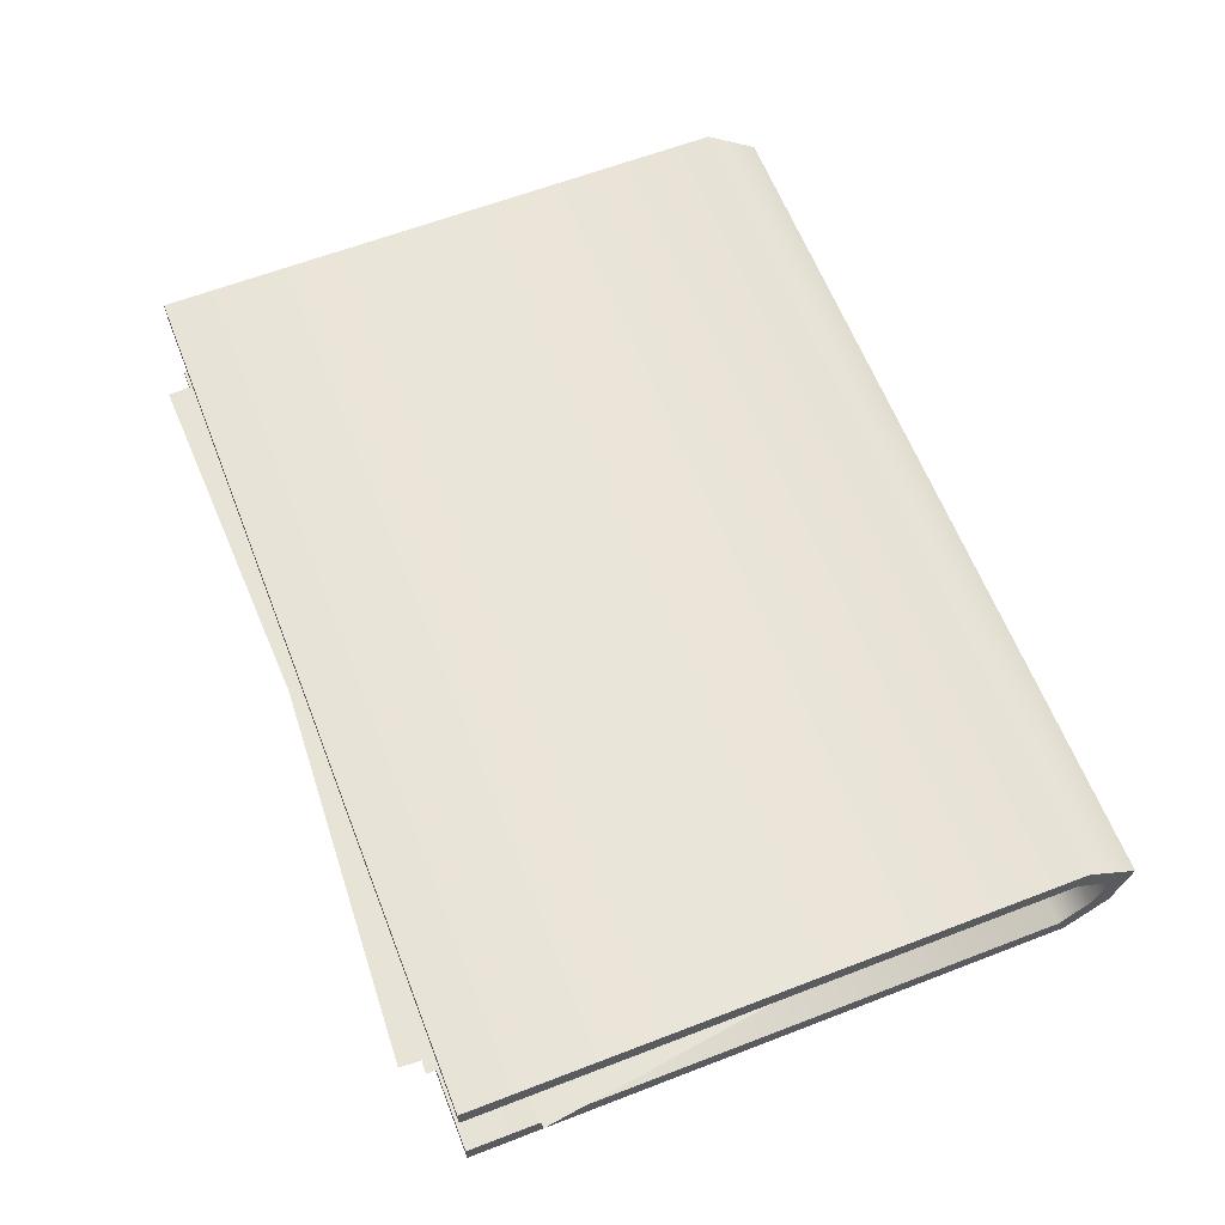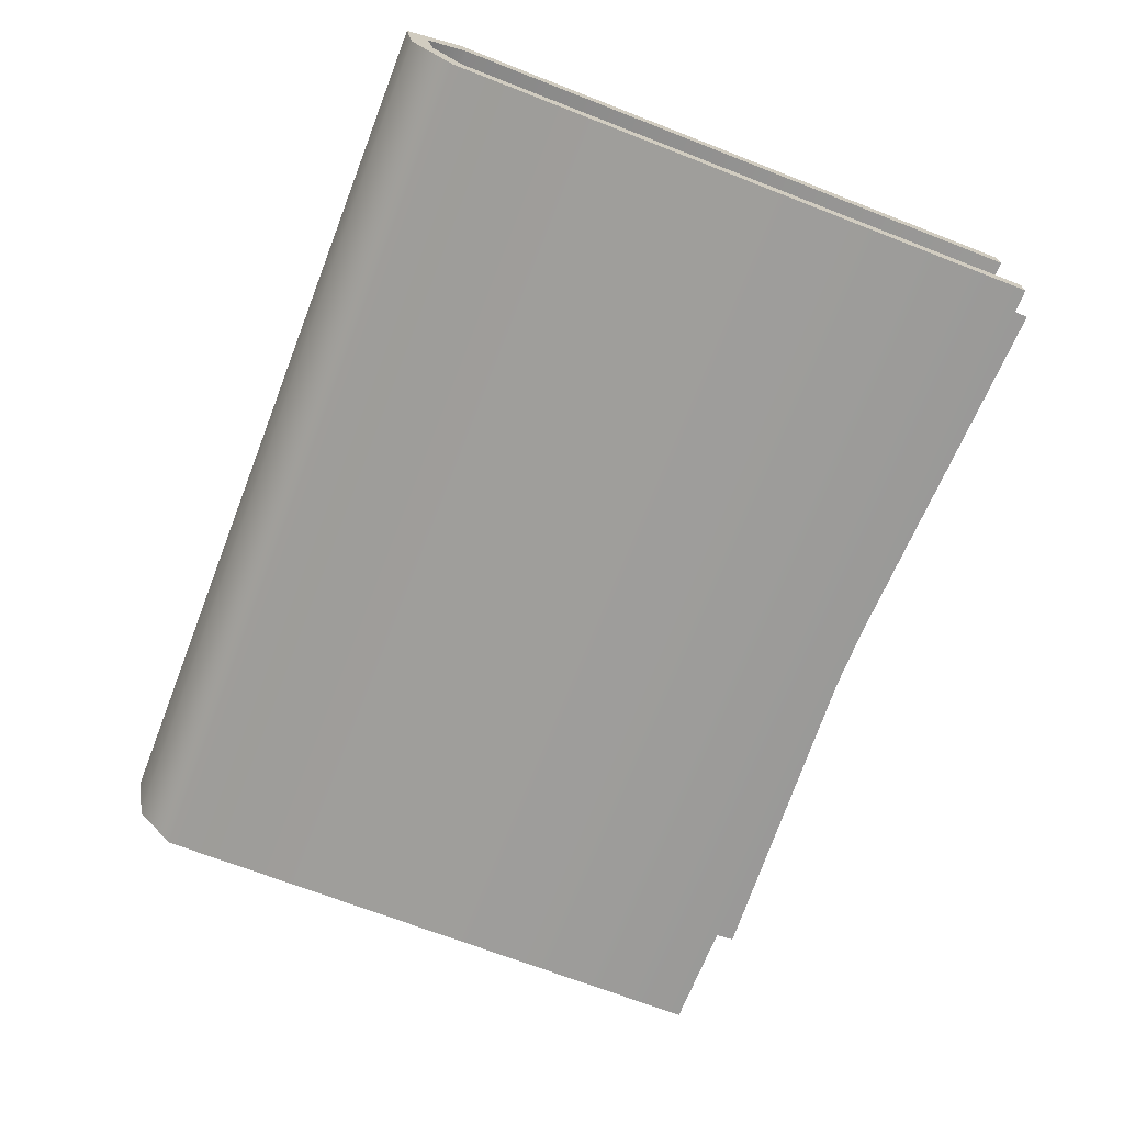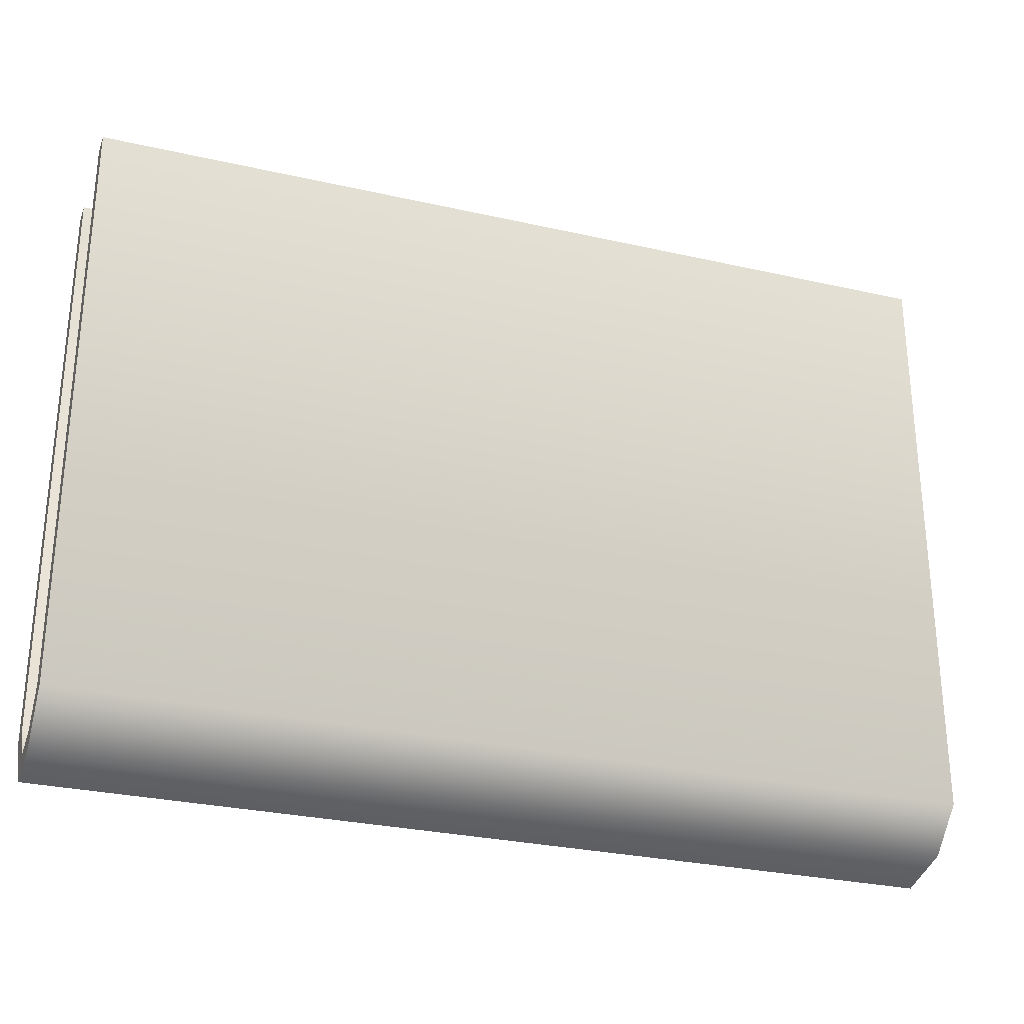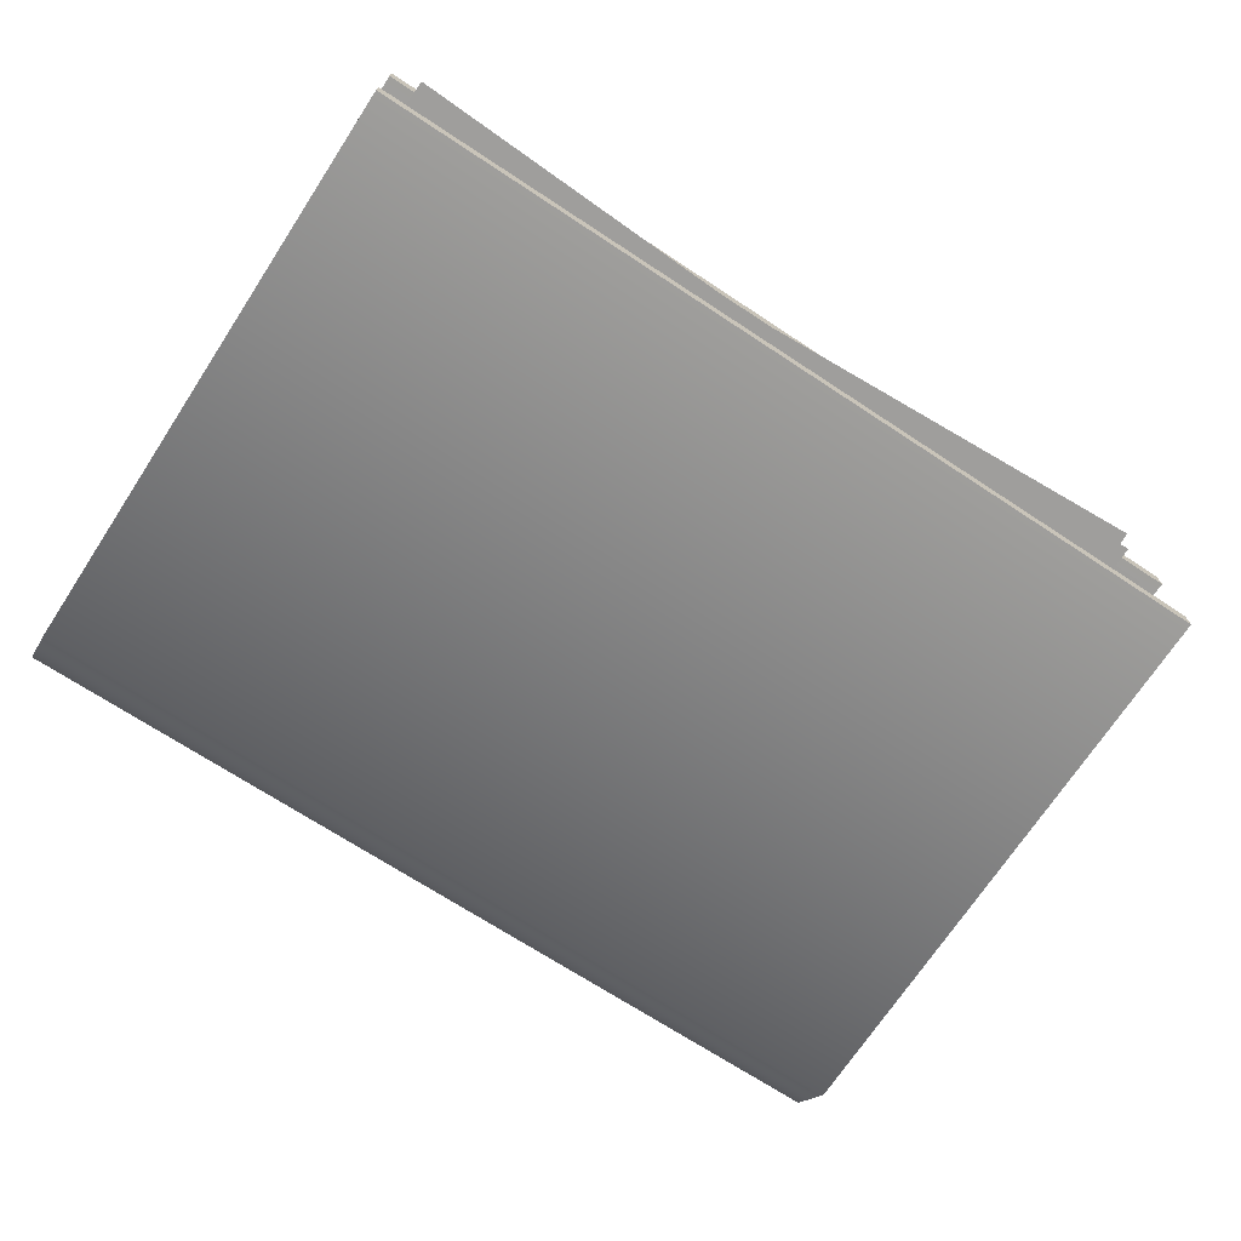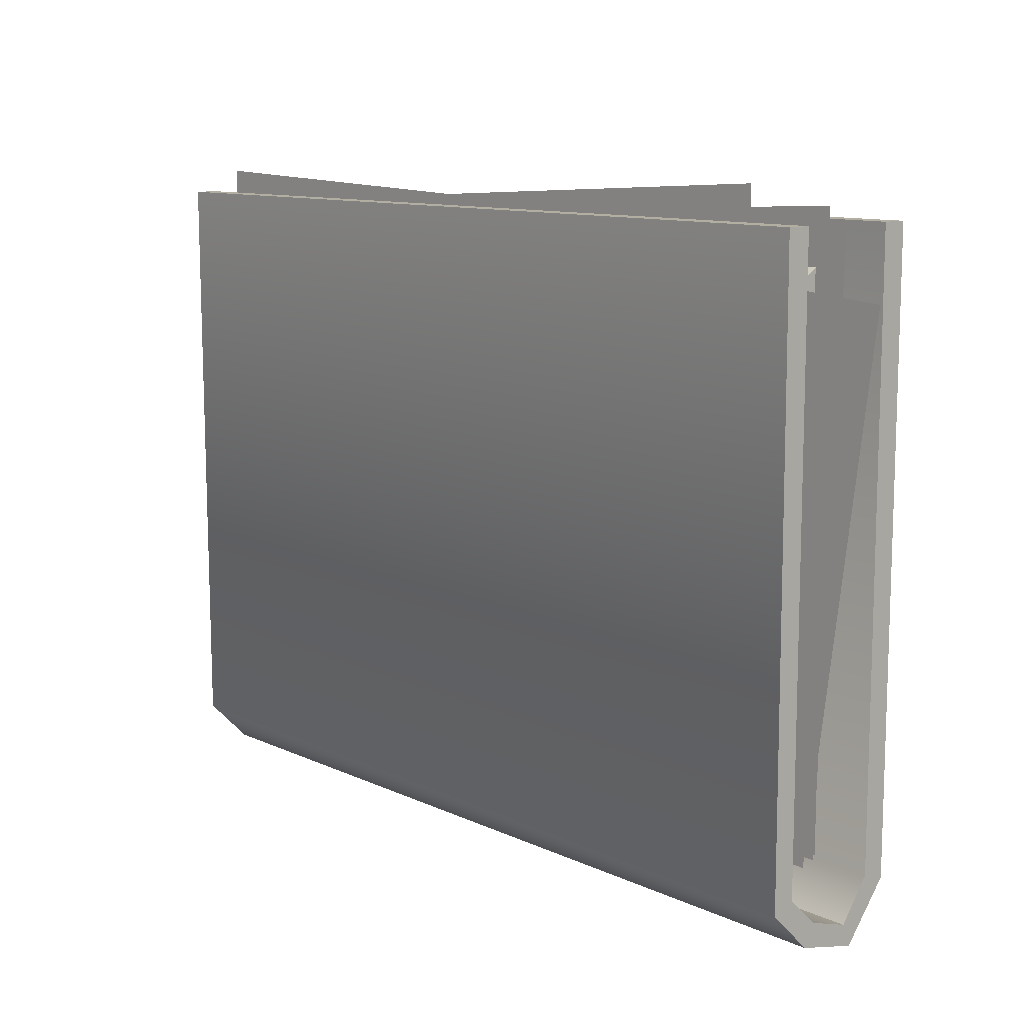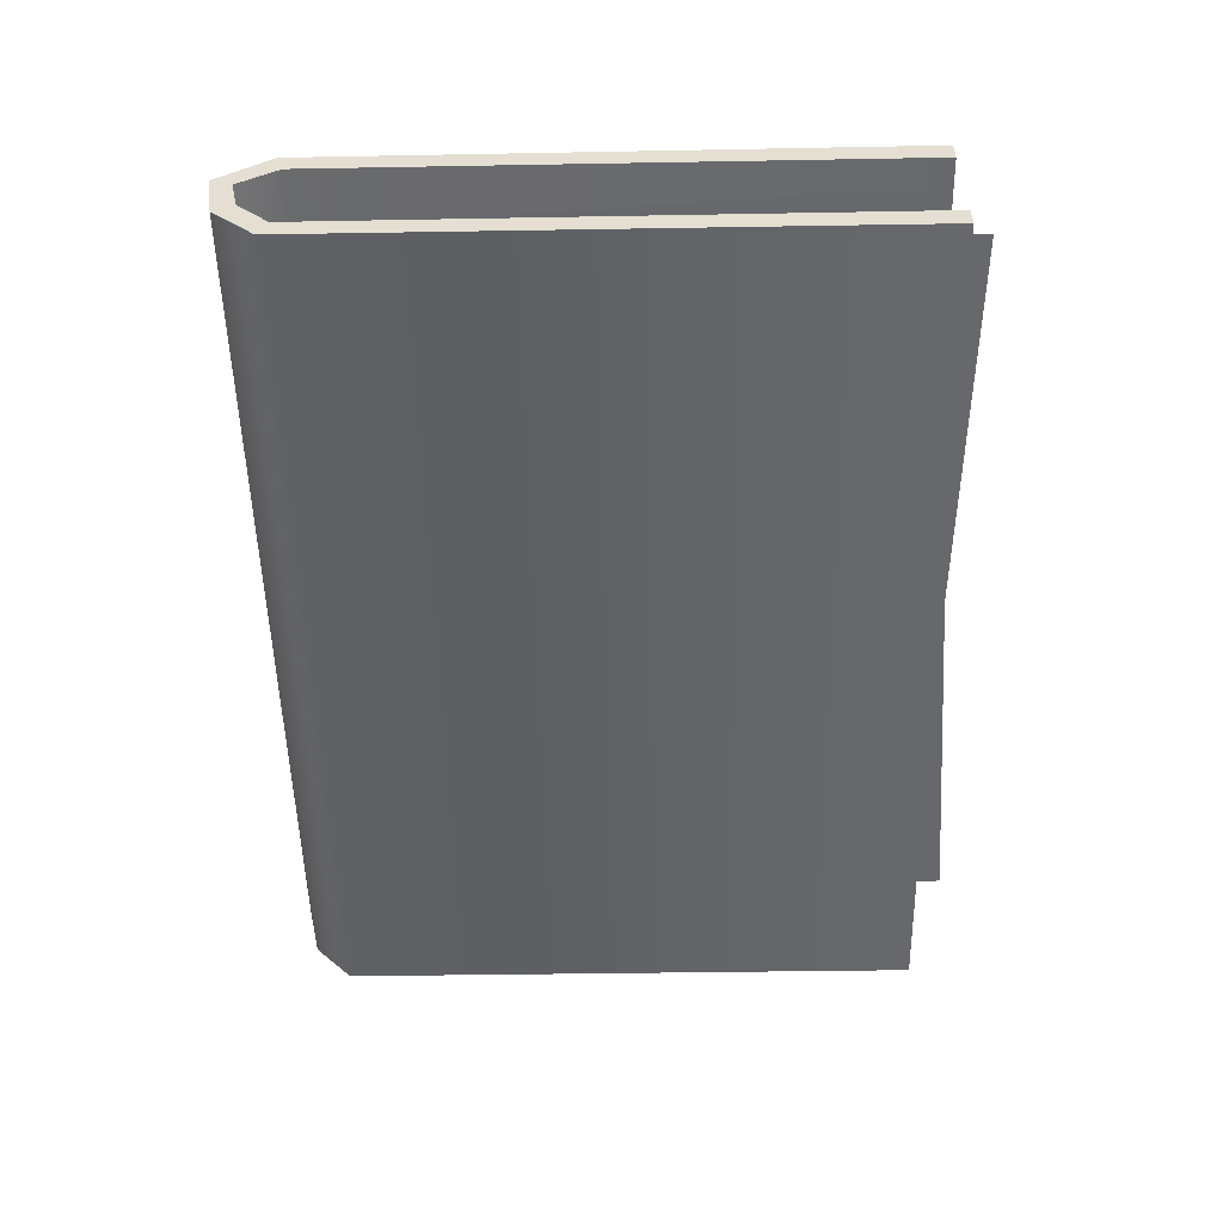
<metadata>
{"format":"obj","ext":"obj","renderer":"f3d","projection":"perspective","resolution":1024,"background":"white","views":[{"elev":62.7,"azim":68.7,"up":"+Y"},{"elev":-69.1,"azim":-111.3,"up":"+Y"},{"elev":-29.1,"azim":-18.6,"up":"+Z"},{"elev":-71.1,"azim":-33.3,"up":"+Y"},{"elev":10.8,"azim":49.2,"up":"+Z"},{"elev":-52.5,"azim":-88.9,"up":"+Y"}]}
</metadata>
<code>
o Book5_Cube.020
v -0.1885 -0.0001 0.1309
v -0.1885 0.06155 0.1309
v -0.1885 0.0007 -0.1228
v -0.1885 0.06109 -0.1219
v 0.1885 -0.0001 0.1309
v 0.1885 0.06155 0.1309
v 0.1885 0.0007 -0.1228
v 0.1885 0.06109 -0.1219
v -0.1885 0.04319 -0.1452
v -0.1885 0.01894 -0.1414
v 0.1885 0.04319 -0.1452
v 0.1885 0.01773 -0.1394
v -0.1885 0.0099 0.1309
v -0.1885 0.05155 0.1309
v -0.1885 0.0099 -0.1189
v -0.1885 0.05155 -0.1189
v 0.1885 0.0099 0.1309
v 0.1885 0.05155 0.1309
v 0.1885 0.0099 -0.1189
v 0.1885 0.05155 -0.1189
v -0.1885 0.0397 -0.1358
v -0.1885 0.02378 -0.1326
v 0.1885 0.0397 -0.1358
v 0.1885 0.0226 -0.1306
v -0.1784 0.04697 0.1188
v -0.1658 0.04697 -0.1329
v 0.1658 0.04697 0.1361
v 0.1669 0.04697 -0.1156
v -0.1676 0.04345 0.1273
v -0.1671 0.04345 -0.1246
v 0.1771 0.04345 0.1278
v 0.169 0.04345 -0.116
v -0.1451 0.03832 0.1282
v -0.1675 0.03832 -0.1086
v 0.1982 0.03832 0.1022
v 0.1684 0.03832 -0.1182
v -0.1695 0.03524 0.08781
v -0.1461 0.03524 -0.1395
v 0.1357 0.03524 0.1285
v 0.1655 0.03524 -0.08178
v -0.1791 0.03188 0.0972
v -0.1484 0.03188 -0.1319
v 0.1474 0.03188 0.1221
v 0.1687 0.03188 -0.08997
v -0.1596 0.02698 0.1142
v -0.1507 0.02698 -0.1167
v 0.1693 0.02698 0.1264
v 0.1645 0.02698 -0.1045
v 0.1676 0.02262 -0.08715
v 0.1497 0.02262 0.1321
v -0.1528 0.02262 -0.1212
v -0.1777 0.02262 0.1085
v 0.1647 0.01926 -0.09584
v 0.1515 0.01926 0.1444
v -0.164 0.01926 -0.114
v -0.1772 0.01926 0.1263
v 0.1441 0.01436 -0.1114
v 0.1526 0.01436 0.1291
v -0.1849 0.01436 -0.09972
v -0.1764 0.01436 0.1408
v -0.1626 0.0099 0.1189
v -0.1626 0.05155 0.1189
v -0.1626 0.0099 -0.1189
v -0.1626 0.05155 -0.1189
v 0.1626 0.0099 0.1189
v 0.1626 0.05155 0.1189
v 0.1626 0.0099 -0.1189
v 0.1626 0.05155 -0.1189
v -0.1626 0.02378 0.1093
v -0.1626 0.03767 0.1093
v -0.1626 0.03767 -0.1141
v -0.1626 0.02378 -0.1141
v 0.1626 0.03767 -0.1141
v 0.1626 0.02378 -0.1141
v 0.1626 0.03767 0.1093
v 0.1626 0.02378 0.1093
f 28 26 25 27
f 32 30 29 31
f 36 34 33 35
f 40 38 37 39
f 44 42 41 43
f 48 46 45 47
f 52 50 49 51
f 56 54 53 55
f 60 58 57 59
f 70 62 64 71
f 71 64 68 73
f 73 68 66 75
f 75 66 62 70
f 63 67 65 61
f 68 64 62 66
f 65 76 69 61
f 76 75 70 69
f 67 74 76 65
f 74 73 75 76
f 63 72 74 67
f 72 71 73 74
f 61 69 72 63
f 69 70 71 72
f 9 4 8 11
f 3 7 5 1
f 8 4 2 6
f 3 10 12 7
f 10 9 11 12
f 21 23 20 16
f 15 13 17 19
f 20 18 14 16
f 15 19 24 22
f 22 24 23 21
f 3 1 13 15
f 2 4 16 14
f 10 3 15 22
f 7 12 24 19
f 5 7 19 17
f 8 6 18 20
f 1 5 17 13
f 6 2 14 18
f 4 9 21 16
f 9 10 22 21
f 11 8 20 23
f 12 11 23 24

</code>
